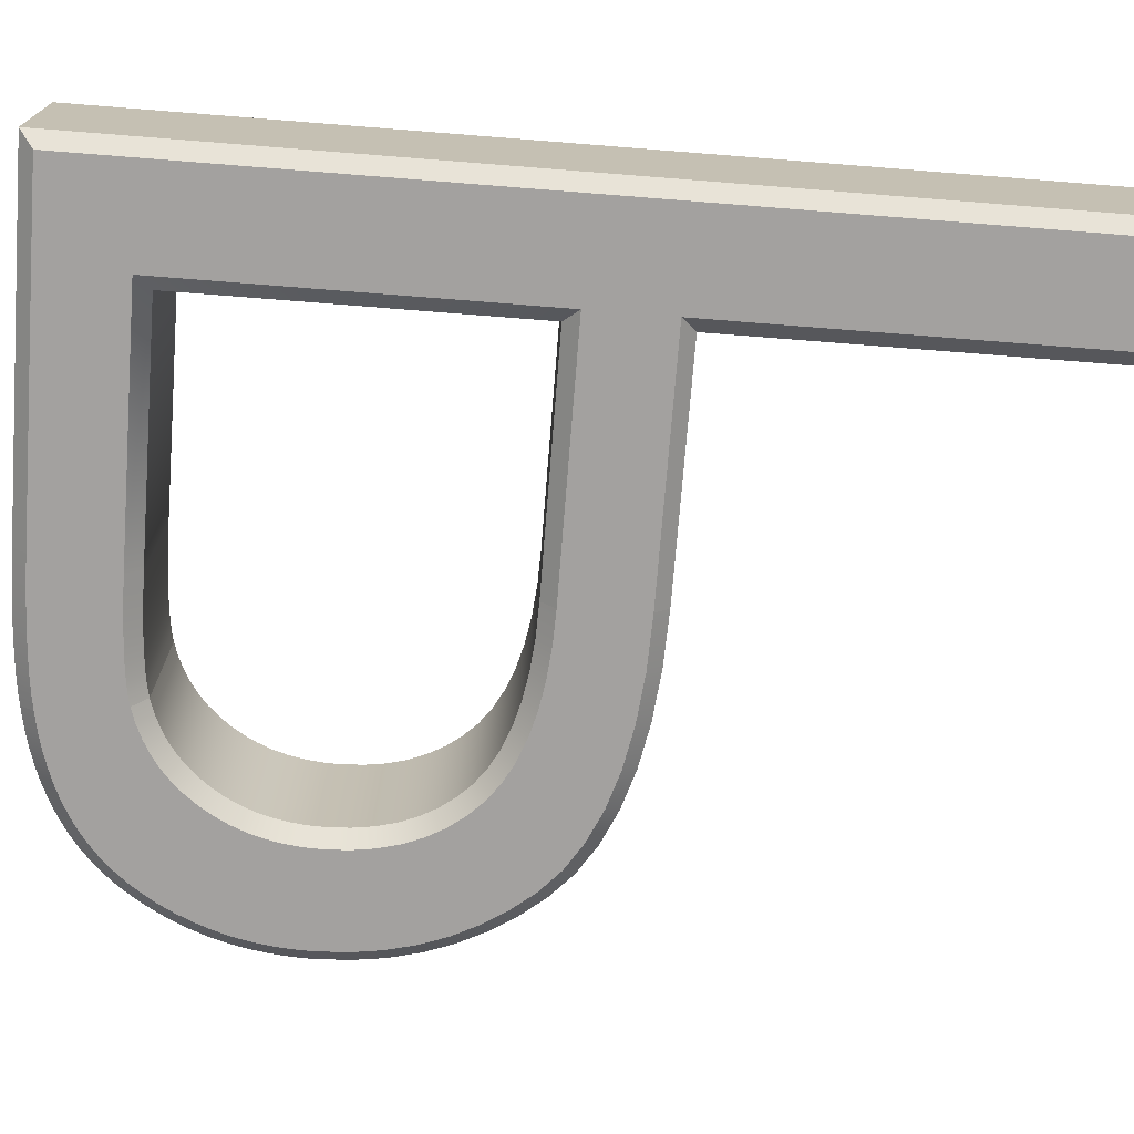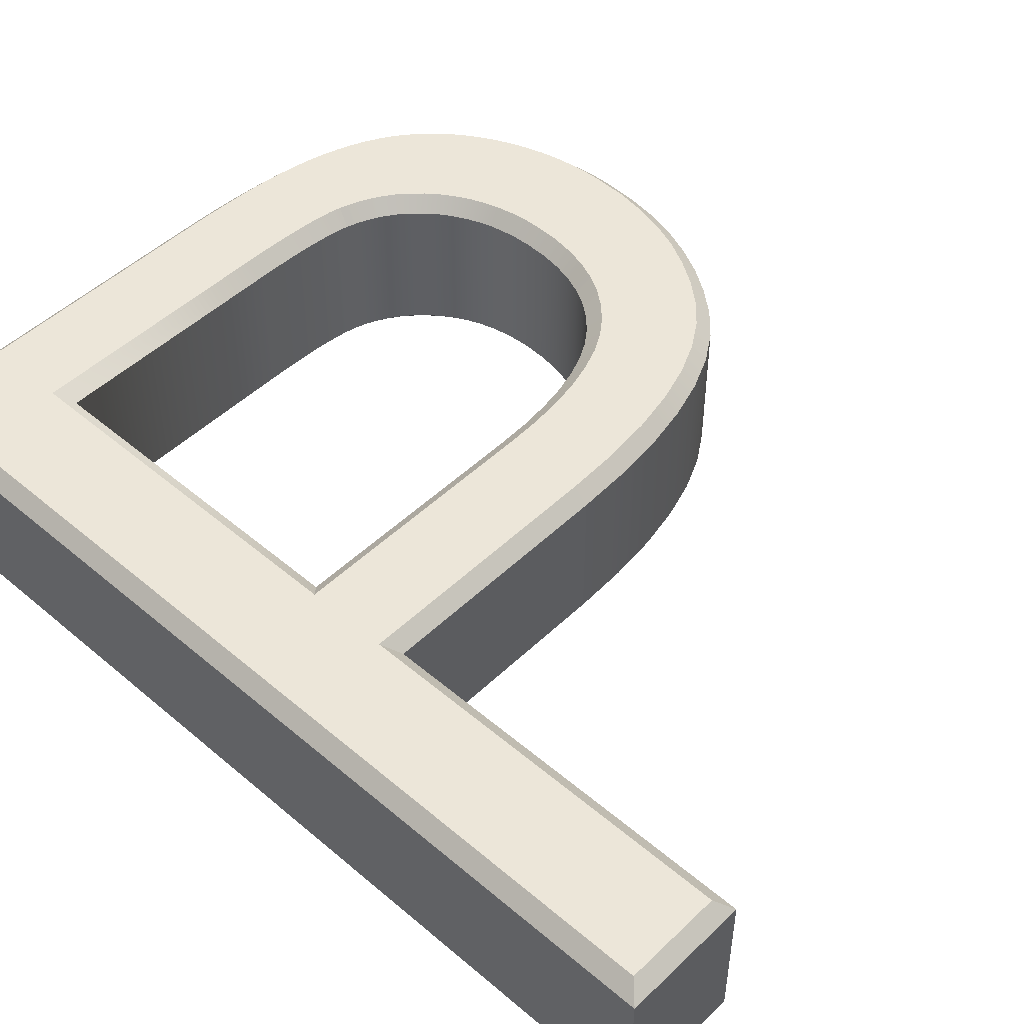
<metadata>
{"format":"obj","ext":"obj","renderer":"f3d","projection":"perspective","resolution":1024,"background":"white","views":[{"elev":-72.3,"azim":-94.5,"up":"+Y"},{"elev":48.7,"azim":-46.7,"up":"+Y"}]}
</metadata>
<code>
v  -0.1695 0 -0.01
v  -0.1695 0 -0.27
v  -0.1595 0.01 -0
v  -0.1595 0.01 -0.26
v  0.0046 0 -0.27
v  0.0047 0.01 -0.26
v  0.0411 0 -0.2711
v  0.0418 0.01 -0.2612
v  0.074 0 -0.2745
v  0.0755 0.01 -0.2646
v  0.1034 0 -0.2801
v  0.1057 0.01 -0.2704
v  0.1291 0 -0.2879
v  0.1326 0.01 -0.2785
v  0.1512 0 -0.2978
v  0.156 0.01 -0.2889
v  0.1699 0 -0.3096
v  0.176 0.01 -0.3017
v  0.1853 0 -0.3236
v  0.1925 0.01 -0.3167
v  0.1983 0 -0.3394
v  0.2063 0.01 -0.3334
v  0.2093 0 -0.3562
v  0.218 0.01 -0.3512
v  0.2184 0 -0.374
v  0.2275 0.01 -0.3699
v  0.2254 0 -0.3927
v  0.235 0.01 -0.3897
v  0.2304 0 -0.4125
v  0.2403 0.01 -0.4106
v  0.2335 0 -0.4334
v  0.2434 0.01 -0.4324
v  0.2345 0 -0.4554
v  0.2445 0.01 -0.4553
v  0.2341 0 -0.4682
v  0.2441 0.01 -0.4688
v  0.233 0 -0.4807
v  0.2429 0.01 -0.4819
v  0.2311 0 -0.4929
v  0.2409 0.01 -0.4948
v  0.2285 0 -0.5048
v  0.2382 0.01 -0.5073
v  0.2251 0 -0.5163
v  0.2346 0.01 -0.5195
v  0.2209 0 -0.5276
v  0.2302 0.01 -0.5314
v  0.2161 0 -0.5385
v  0.2251 0.01 -0.5429
v  0.2106 0 -0.549
v  0.2192 0.01 -0.5539
v  0.2046 0 -0.5587
v  0.2129 0.01 -0.5642
v  0.1982 0 -0.5677
v  0.2061 0.01 -0.5738
v  0.1913 0 -0.576
v  0.1988 0.01 -0.5827
v  0.184 0 -0.5836
v  0.1909 0.01 -0.5908
v  0.1762 0 -0.5904
v  0.1826 0.01 -0.5982
v  0.168 0 -0.5967
v  0.1737 0.01 -0.6049
v  0.1592 0 -0.6023
v  0.1643 0.01 -0.6109
v  0.1498 0 -0.6074
v  0.1542 0.01 -0.6163
v  0.1397 0 -0.612
v  0.1436 0.01 -0.6212
v  0.129 0 -0.616
v  0.1323 0.01 -0.6255
v  0.1176 0 -0.6196
v  0.1203 0.01 -0.6292
v  0.1056 0 -0.6226
v  0.1078 0.01 -0.6323
v  0.0929 0 -0.625
v  0.0946 0.01 -0.6349
v  0.083 0 -0.6266
v  0.0844 0.01 -0.6365
v  0.0719 0 -0.6279
v  0.0729 0.01 -0.6379
v  0.0595 0 -0.629
v  0.0602 0.01 -0.639
v  0.0458 0 -0.6299
v  0.0463 0.01 -0.6399
v  0.0308 0 -0.6305
v  0.0312 0.01 -0.6405
v  0.0146 0 -0.6309
v  0.0148 0.01 -0.6409
v  -0.0029 0 -0.631
v  -0.0028 0.01 -0.641
v  -0.2345 0 -0.631
v  -0.2445 0.01 -0.641
v  -0.2345 0 -0.01
v  -0.2445 0.01 -0
v  -0.1695 0 -0.575
v  0.0045 0 -0.575
v  -0.1595 0.01 -0.565
v  0.0045 0.01 -0.565
v  0.0204 0 -0.5749
v  0.0202 0.01 -0.5649
v  0.0348 0 -0.5745
v  0.0345 0.01 -0.5645
v  0.0479 0 -0.5739
v  0.0473 0.01 -0.564
v  0.0595 0 -0.5731
v  0.0586 0.01 -0.5631
v  0.0697 0 -0.572
v  0.0684 0.01 -0.5621
v  0.0786 0 -0.5707
v  0.0767 0.01 -0.5608
v  0.0862 0 -0.569
v  0.0836 0.01 -0.5593
v  0.0964 0 -0.5656
v  0.0928 0.01 -0.5563
v  0.106 0 -0.5614
v  0.1015 0.01 -0.5525
v  0.1151 0 -0.5563
v  0.1097 0.01 -0.5479
v  0.1236 0 -0.5504
v  0.1174 0.01 -0.5425
v  0.1314 0 -0.5435
v  0.1245 0.01 -0.5363
v  0.1387 0 -0.5358
v  0.1311 0.01 -0.5293
v  0.1453 0 -0.5273
v  0.1372 0.01 -0.5215
v  0.1512 0 -0.5181
v  0.1426 0.01 -0.5131
v  0.1562 0 -0.5084
v  0.1471 0.01 -0.5042
v  0.1603 0 -0.4981
v  0.1509 0.01 -0.4949
v  0.1635 0 -0.4874
v  0.1538 0.01 -0.485
v  0.1657 0 -0.4763
v  0.1558 0.01 -0.4747
v  0.1671 0 -0.4647
v  0.1571 0.01 -0.4639
v  0.1675 0 -0.4526
v  0.1575 0.01 -0.4527
v  0.1668 0 -0.4364
v  0.1568 0.01 -0.4373
v  0.1645 0 -0.421
v  0.1547 0.01 -0.423
v  0.1607 0 -0.4065
v  0.1512 0.01 -0.4097
v  0.1553 0 -0.3931
v  0.1462 0.01 -0.3974
v  0.1483 0 -0.3806
v  0.1399 0.01 -0.3861
v  0.1397 0 -0.3693
v  0.1321 0.01 -0.3758
v  0.1295 0 -0.359
v  0.123 0.01 -0.3666
v  0.1175 0 -0.35
v  0.1121 0.01 -0.3585
v  0.1035 0 -0.3425
v  0.0993 0.01 -0.3516
v  0.0877 0 -0.3365
v  0.0846 0.01 -0.346
v  0.07 0 -0.3318
v  0.0679 0.01 -0.3416
v  0.0506 0 -0.3286
v  0.0493 0.01 -0.3385
v  0.0293 0 -0.3266
v  0.0287 0.01 -0.3366
v  0.0064 0 -0.326
v  0.0062 0.01 -0.336
v  -0.1695 0 -0.326
v  -0.1595 0.01 -0.336
v  -0.1595 0.11 -0
v  -0.1595 0.11 -0.26
v  0.0047 0.11 -0.26
v  0.0418 0.11 -0.2612
v  0.0755 0.11 -0.2646
v  0.1057 0.11 -0.2704
v  0.1326 0.11 -0.2785
v  0.156 0.11 -0.2889
v  0.176 0.11 -0.3017
v  0.1925 0.11 -0.3167
v  0.2063 0.11 -0.3334
v  0.218 0.11 -0.3512
v  0.2275 0.11 -0.3699
v  0.235 0.11 -0.3897
v  0.2403 0.11 -0.4106
v  0.2434 0.11 -0.4324
v  0.2445 0.11 -0.4553
v  0.2441 0.11 -0.4688
v  0.2429 0.11 -0.4819
v  0.2409 0.11 -0.4948
v  0.2382 0.11 -0.5073
v  0.2346 0.11 -0.5195
v  0.2302 0.11 -0.5314
v  0.2251 0.11 -0.5429
v  0.2192 0.11 -0.5539
v  0.2129 0.11 -0.5642
v  0.2061 0.11 -0.5738
v  0.1988 0.11 -0.5827
v  0.1909 0.11 -0.5908
v  0.1826 0.11 -0.5982
v  0.1737 0.11 -0.6049
v  0.1643 0.11 -0.6109
v  0.1542 0.11 -0.6163
v  0.1436 0.11 -0.6212
v  0.1323 0.11 -0.6255
v  0.1203 0.11 -0.6292
v  0.1078 0.11 -0.6323
v  0.0946 0.11 -0.6349
v  0.0844 0.11 -0.6365
v  0.0729 0.11 -0.6379
v  0.0602 0.11 -0.639
v  0.0463 0.11 -0.6399
v  0.0312 0.11 -0.6405
v  0.0148 0.11 -0.6409
v  -0.0028 0.11 -0.641
v  -0.2445 0.11 -0.641
v  -0.2445 0.11 -0
v  -0.1595 0.11 -0.565
v  0.0045 0.11 -0.565
v  0.0202 0.11 -0.5649
v  0.0345 0.11 -0.5645
v  0.0473 0.11 -0.564
v  0.0586 0.11 -0.5631
v  0.0684 0.11 -0.5621
v  0.0767 0.11 -0.5608
v  0.0836 0.11 -0.5593
v  0.0928 0.11 -0.5563
v  0.1015 0.11 -0.5525
v  0.1097 0.11 -0.5479
v  0.1174 0.11 -0.5425
v  0.1245 0.11 -0.5363
v  0.1311 0.11 -0.5293
v  0.1372 0.11 -0.5215
v  0.1426 0.11 -0.5131
v  0.1471 0.11 -0.5042
v  0.1509 0.11 -0.4949
v  0.1538 0.11 -0.485
v  0.1558 0.11 -0.4747
v  0.1571 0.11 -0.4639
v  0.1575 0.11 -0.4527
v  0.1568 0.11 -0.4373
v  0.1547 0.11 -0.423
v  0.1512 0.11 -0.4097
v  0.1462 0.11 -0.3974
v  0.1399 0.11 -0.3861
v  0.1321 0.11 -0.3758
v  0.123 0.11 -0.3666
v  0.1121 0.11 -0.3585
v  0.0993 0.11 -0.3516
v  0.0846 0.11 -0.346
v  0.0679 0.11 -0.3416
v  0.0493 0.11 -0.3385
v  0.0287 0.11 -0.3366
v  0.0062 0.11 -0.336
v  -0.1595 0.11 -0.336
v  -0.1695 0.12 -0.01
v  -0.1695 0.12 -0.27
v  0.0046 0.12 -0.27
v  0.0411 0.12 -0.2711
v  0.074 0.12 -0.2745
v  0.1034 0.12 -0.2801
v  0.1291 0.12 -0.2879
v  0.1512 0.12 -0.2978
v  0.1699 0.12 -0.3096
v  0.1853 0.12 -0.3236
v  0.1983 0.12 -0.3394
v  0.2093 0.12 -0.3562
v  0.2184 0.12 -0.374
v  0.2254 0.12 -0.3927
v  0.2304 0.12 -0.4125
v  0.2335 0.12 -0.4334
v  0.2345 0.12 -0.4554
v  0.2341 0.12 -0.4682
v  0.233 0.12 -0.4807
v  0.2311 0.12 -0.4929
v  0.2285 0.12 -0.5048
v  0.2251 0.12 -0.5163
v  0.2209 0.12 -0.5276
v  0.2161 0.12 -0.5385
v  0.2106 0.12 -0.549
v  0.2046 0.12 -0.5587
v  0.1982 0.12 -0.5677
v  0.1913 0.12 -0.576
v  0.184 0.12 -0.5836
v  0.1762 0.12 -0.5904
v  0.168 0.12 -0.5967
v  0.1592 0.12 -0.6023
v  0.1498 0.12 -0.6074
v  0.1397 0.12 -0.612
v  0.129 0.12 -0.616
v  0.1176 0.12 -0.6196
v  0.1056 0.12 -0.6226
v  0.0929 0.12 -0.625
v  0.083 0.12 -0.6266
v  0.0719 0.12 -0.6279
v  0.0595 0.12 -0.629
v  0.0458 0.12 -0.6299
v  0.0308 0.12 -0.6305
v  0.0146 0.12 -0.6309
v  -0.0029 0.12 -0.631
v  -0.2345 0.12 -0.631
v  -0.2345 0.12 -0.01
v  -0.1695 0.12 -0.575
v  0.0045 0.12 -0.575
v  0.0204 0.12 -0.5749
v  0.0348 0.12 -0.5745
v  0.0479 0.12 -0.5739
v  0.0595 0.12 -0.5731
v  0.0697 0.12 -0.572
v  0.0786 0.12 -0.5707
v  0.0862 0.12 -0.569
v  0.0964 0.12 -0.5656
v  0.106 0.12 -0.5614
v  0.1151 0.12 -0.5563
v  0.1236 0.12 -0.5504
v  0.1314 0.12 -0.5435
v  0.1387 0.12 -0.5358
v  0.1453 0.12 -0.5273
v  0.1512 0.12 -0.5181
v  0.1562 0.12 -0.5084
v  0.1603 0.12 -0.4981
v  0.1635 0.12 -0.4874
v  0.1657 0.12 -0.4763
v  0.1671 0.12 -0.4647
v  0.1675 0.12 -0.4526
v  0.1668 0.12 -0.4364
v  0.1645 0.12 -0.421
v  0.1607 0.12 -0.4065
v  0.1553 0.12 -0.3931
v  0.1483 0.12 -0.3806
v  0.1397 0.12 -0.3693
v  0.1295 0.12 -0.359
v  0.1175 0.12 -0.35
v  0.1035 0.12 -0.3425
v  0.0877 0.12 -0.3365
v  0.07 0.12 -0.3318
v  0.0506 0.12 -0.3286
v  0.0293 0.12 -0.3266
v  0.0064 0.12 -0.326
v  -0.1695 0.12 -0.326
g Text001
f 1 2 3
f 2 4 3
f 2 5 4
f 5 6 4
f 5 7 6
f 7 8 6
f 7 9 8
f 9 10 8
f 9 11 10
f 11 12 10
f 11 13 12
f 13 14 12
f 13 15 14
f 15 16 14
f 15 17 16
f 17 18 16
f 17 19 18
f 19 20 18
f 19 21 20
f 21 22 20
f 21 23 22
f 23 24 22
f 23 25 24
f 25 26 24
f 25 27 26
f 27 28 26
f 27 29 28
f 29 30 28
f 29 31 30
f 31 32 30
f 31 33 32
f 33 34 32
f 33 35 34
f 35 36 34
f 35 37 36
f 37 38 36
f 37 39 38
f 39 40 38
f 39 41 40
f 41 42 40
f 41 43 42
f 43 44 42
f 43 45 44
f 45 46 44
f 45 47 46
f 47 48 46
f 47 49 48
f 49 50 48
f 49 51 50
f 51 52 50
f 51 53 52
f 53 54 52
f 53 55 54
f 55 56 54
f 55 57 56
f 57 58 56
f 57 59 58
f 59 60 58
f 59 61 60
f 61 62 60
f 61 63 62
f 63 64 62
f 63 65 64
f 65 66 64
f 65 67 66
f 67 68 66
f 67 69 68
f 69 70 68
f 69 71 70
f 71 72 70
f 71 73 72
f 73 74 72
f 73 75 74
f 75 76 74
f 75 77 76
f 77 78 76
f 77 79 78
f 79 80 78
f 79 81 80
f 81 82 80
f 81 83 82
f 83 84 82
f 83 85 84
f 85 86 84
f 85 87 86
f 87 88 86
f 87 89 88
f 89 90 88
f 89 91 90
f 91 92 90
f 91 93 92
f 93 94 92
f 93 1 94
f 1 3 94
f 95 96 97
f 96 98 97
f 96 99 98
f 99 100 98
f 99 101 100
f 101 102 100
f 101 103 102
f 103 104 102
f 103 105 104
f 105 106 104
f 105 107 106
f 107 108 106
f 107 109 108
f 109 110 108
f 109 111 110
f 111 112 110
f 111 113 112
f 113 114 112
f 113 115 114
f 115 116 114
f 115 117 116
f 117 118 116
f 117 119 118
f 119 120 118
f 119 121 120
f 121 122 120
f 121 123 122
f 123 124 122
f 123 125 124
f 125 126 124
f 125 127 126
f 127 128 126
f 127 129 128
f 129 130 128
f 129 131 130
f 131 132 130
f 131 133 132
f 133 134 132
f 133 135 134
f 135 136 134
f 135 137 136
f 137 138 136
f 137 139 138
f 139 140 138
f 139 141 140
f 141 142 140
f 141 143 142
f 143 144 142
f 143 145 144
f 145 146 144
f 145 147 146
f 147 148 146
f 147 149 148
f 149 150 148
f 149 151 150
f 151 152 150
f 151 153 152
f 153 154 152
f 153 155 154
f 155 156 154
f 155 157 156
f 157 158 156
f 157 159 158
f 159 160 158
f 159 161 160
f 161 162 160
f 161 163 162
f 163 164 162
f 163 165 164
f 165 166 164
f 165 167 166
f 167 168 166
f 167 169 168
f 169 170 168
f 169 95 170
f 95 97 170
f 3 4 171
f 4 172 171
f 4 6 172
f 6 173 172
f 6 8 173
f 8 174 173
f 8 10 174
f 10 175 174
f 10 12 175
f 12 176 175
f 12 14 176
f 14 177 176
f 14 16 177
f 16 178 177
f 16 18 178
f 18 179 178
f 18 20 179
f 20 180 179
f 20 22 180
f 22 181 180
f 22 24 181
f 24 182 181
f 24 26 182
f 26 183 182
f 26 28 183
f 28 184 183
f 28 30 184
f 30 185 184
f 30 32 185
f 32 186 185
f 32 34 186
f 34 187 186
f 34 36 187
f 36 188 187
f 36 38 188
f 38 189 188
f 38 40 189
f 40 190 189
f 40 42 190
f 42 191 190
f 42 44 191
f 44 192 191
f 44 46 192
f 46 193 192
f 46 48 193
f 48 194 193
f 48 50 194
f 50 195 194
f 50 52 195
f 52 196 195
f 52 54 196
f 54 197 196
f 54 56 197
f 56 198 197
f 56 58 198
f 58 199 198
f 58 60 199
f 60 200 199
f 60 62 200
f 62 201 200
f 62 64 201
f 64 202 201
f 64 66 202
f 66 203 202
f 66 68 203
f 68 204 203
f 68 70 204
f 70 205 204
f 70 72 205
f 72 206 205
f 72 74 206
f 74 207 206
f 74 76 207
f 76 208 207
f 76 78 208
f 78 209 208
f 78 80 209
f 80 210 209
f 80 82 210
f 82 211 210
f 82 84 211
f 84 212 211
f 84 86 212
f 86 213 212
f 86 88 213
f 88 214 213
f 88 90 214
f 90 215 214
f 90 92 215
f 92 216 215
f 92 94 216
f 94 217 216
f 94 3 217
f 3 171 217
f 97 98 218
f 98 219 218
f 98 100 219
f 100 220 219
f 100 102 220
f 102 221 220
f 102 104 221
f 104 222 221
f 104 106 222
f 106 223 222
f 106 108 223
f 108 224 223
f 108 110 224
f 110 225 224
f 110 112 225
f 112 226 225
f 112 114 226
f 114 227 226
f 114 116 227
f 116 228 227
f 116 118 228
f 118 229 228
f 118 120 229
f 120 230 229
f 120 122 230
f 122 231 230
f 122 124 231
f 124 232 231
f 124 126 232
f 126 233 232
f 126 128 233
f 128 234 233
f 128 130 234
f 130 235 234
f 130 132 235
f 132 236 235
f 132 134 236
f 134 237 236
f 134 136 237
f 136 238 237
f 136 138 238
f 138 239 238
f 138 140 239
f 140 240 239
f 140 142 240
f 142 241 240
f 142 144 241
f 144 242 241
f 144 146 242
f 146 243 242
f 146 148 243
f 148 244 243
f 148 150 244
f 150 245 244
f 150 152 245
f 152 246 245
f 152 154 246
f 154 247 246
f 154 156 247
f 156 248 247
f 156 158 248
f 158 249 248
f 158 160 249
f 160 250 249
f 160 162 250
f 162 251 250
f 162 164 251
f 164 252 251
f 164 166 252
f 166 253 252
f 166 168 253
f 168 254 253
f 168 170 254
f 170 255 254
f 170 97 255
f 97 218 255
f 171 172 256
f 172 257 256
f 172 173 257
f 173 258 257
f 173 174 258
f 174 259 258
f 174 175 259
f 175 260 259
f 175 176 260
f 176 261 260
f 176 177 261
f 177 262 261
f 177 178 262
f 178 263 262
f 178 179 263
f 179 264 263
f 179 180 264
f 180 265 264
f 180 181 265
f 181 266 265
f 181 182 266
f 182 267 266
f 182 183 267
f 183 268 267
f 183 184 268
f 184 269 268
f 184 185 269
f 185 270 269
f 185 186 270
f 186 271 270
f 186 187 271
f 187 272 271
f 187 188 272
f 188 273 272
f 188 189 273
f 189 274 273
f 189 190 274
f 190 275 274
f 190 191 275
f 191 276 275
f 191 192 276
f 192 277 276
f 192 193 277
f 193 278 277
f 193 194 278
f 194 279 278
f 194 195 279
f 195 280 279
f 195 196 280
f 196 281 280
f 196 197 281
f 197 282 281
f 197 198 282
f 198 283 282
f 198 199 283
f 199 284 283
f 199 200 284
f 200 285 284
f 200 201 285
f 201 286 285
f 201 202 286
f 202 287 286
f 202 203 287
f 203 288 287
f 203 204 288
f 204 289 288
f 204 205 289
f 205 290 289
f 205 206 290
f 206 291 290
f 206 207 291
f 207 292 291
f 207 208 292
f 208 293 292
f 208 209 293
f 209 294 293
f 209 210 294
f 210 295 294
f 210 211 295
f 211 296 295
f 211 212 296
f 212 297 296
f 212 213 297
f 213 298 297
f 213 214 298
f 214 299 298
f 214 215 299
f 215 300 299
f 215 216 300
f 216 301 300
f 216 217 301
f 217 302 301
f 217 171 302
f 171 256 302
f 218 219 303
f 219 304 303
f 219 220 304
f 220 305 304
f 220 221 305
f 221 306 305
f 221 222 306
f 222 307 306
f 222 223 307
f 223 308 307
f 223 224 308
f 224 309 308
f 224 225 309
f 225 310 309
f 225 226 310
f 226 311 310
f 226 227 311
f 227 312 311
f 227 228 312
f 228 313 312
f 228 229 313
f 229 314 313
f 229 230 314
f 230 315 314
f 230 231 315
f 231 316 315
f 231 232 316
f 232 317 316
f 232 233 317
f 233 318 317
f 233 234 318
f 234 319 318
f 234 235 319
f 235 320 319
f 235 236 320
f 236 321 320
f 236 237 321
f 237 322 321
f 237 238 322
f 238 323 322
f 238 239 323
f 239 324 323
f 239 240 324
f 240 325 324
f 240 241 325
f 241 326 325
f 241 242 326
f 242 327 326
f 242 243 327
f 243 328 327
f 243 244 328
f 244 329 328
f 244 245 329
f 245 330 329
f 245 246 330
f 246 331 330
f 246 247 331
f 247 332 331
f 247 248 332
f 248 333 332
f 248 249 333
f 249 334 333
f 249 250 334
f 250 335 334
f 250 251 335
f 251 336 335
f 251 252 336
f 252 337 336
f 252 253 337
f 253 338 337
f 253 254 338
f 254 339 338
f 254 255 339
f 255 340 339
f 255 218 340
f 218 303 340
f 339 257 258
f 257 339 340
f 339 258 259
f 338 339 259
f 337 338 259
f 337 259 260
f 336 337 260
f 336 260 261
f 335 336 261
f 335 261 262
f 334 335 262
f 301 302 256
f 301 256 257
f 301 257 340
f 301 340 303
f 300 301 303
f 300 303 304
f 299 300 304
f 299 304 305
f 298 299 305
f 298 305 306
f 297 298 306
f 297 306 307
f 296 297 307
f 296 307 308
f 295 296 308
f 295 308 309
f 294 295 309
f 294 309 310
f 293 294 310
f 293 310 311
f 292 293 311
f 292 311 312
f 291 292 312
f 334 262 263
f 333 334 263
f 333 263 264
f 332 333 264
f 332 264 265
f 331 332 265
f 331 265 266
f 330 331 266
f 330 266 267
f 329 330 267
f 329 267 268
f 328 329 268
f 328 268 269
f 327 328 269
f 327 269 270
f 326 327 270
f 326 270 271
f 325 326 271
f 325 271 272
f 324 325 272
f 324 272 273
f 324 273 274
f 323 324 274
f 323 274 275
f 322 323 275
f 322 275 276
f 322 276 277
f 321 322 277
f 321 277 278
f 320 321 278
f 320 278 279
f 320 279 280
f 319 320 280
f 319 280 281
f 318 319 281
f 318 281 282
f 318 282 283
f 317 318 283
f 317 283 284
f 316 317 284
f 316 284 285
f 316 285 286
f 315 316 286
f 315 286 287
f 315 287 288
f 314 315 288
f 314 288 289
f 313 314 289
f 313 289 290
f 313 290 291
f 313 291 312
f 167 5 2
f 2 169 167
f 167 7 5
f 165 7 167
f 163 7 165
f 163 9 7
f 161 9 163
f 161 11 9
f 159 11 161
f 159 13 11
f 157 13 159
f 91 1 93
f 91 2 1
f 91 169 2
f 91 95 169
f 89 95 91
f 89 96 95
f 87 96 89
f 87 99 96
f 85 99 87
f 85 101 99
f 83 101 85
f 83 103 101
f 81 103 83
f 81 105 103
f 79 105 81
f 79 107 105
f 77 107 79
f 77 109 107
f 75 109 77
f 75 111 109
f 73 111 75
f 73 113 111
f 71 113 73
f 157 15 13
f 155 15 157
f 155 17 15
f 153 17 155
f 153 19 17
f 151 19 153
f 151 21 19
f 149 21 151
f 149 23 21
f 147 23 149
f 147 25 23
f 145 25 147
f 145 27 25
f 143 27 145
f 143 29 27
f 141 29 143
f 141 31 29
f 139 31 141
f 139 33 31
f 137 33 139
f 137 35 33
f 137 37 35
f 135 37 137
f 135 39 37
f 133 39 135
f 133 41 39
f 133 43 41
f 131 43 133
f 131 45 43
f 129 45 131
f 129 47 45
f 129 49 47
f 127 49 129
f 127 51 49
f 125 51 127
f 125 53 51
f 125 55 53
f 123 55 125
f 123 57 55
f 121 57 123
f 121 59 57
f 121 61 59
f 119 61 121
f 119 63 61
f 119 65 63
f 117 65 119
f 117 67 65
f 115 67 117
f 115 69 67
f 115 71 69
f 115 113 71

</code>
